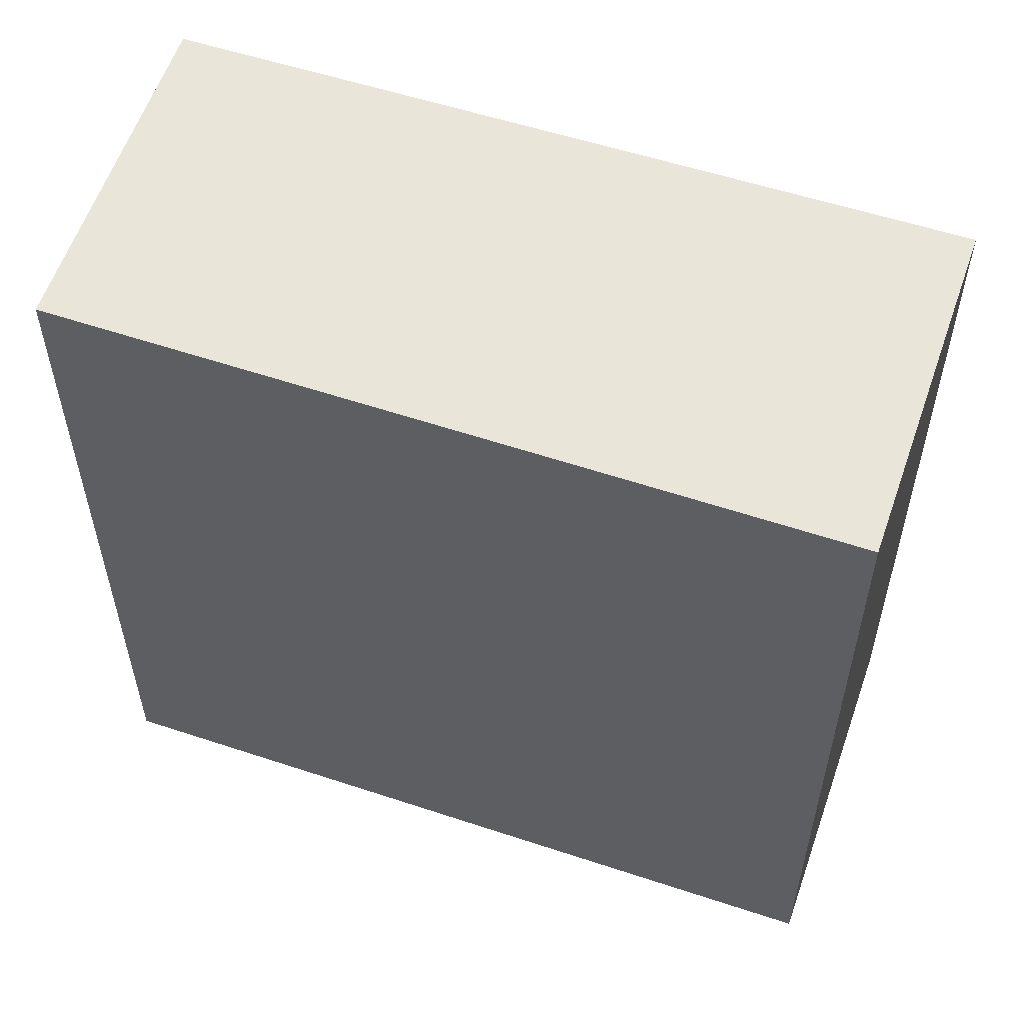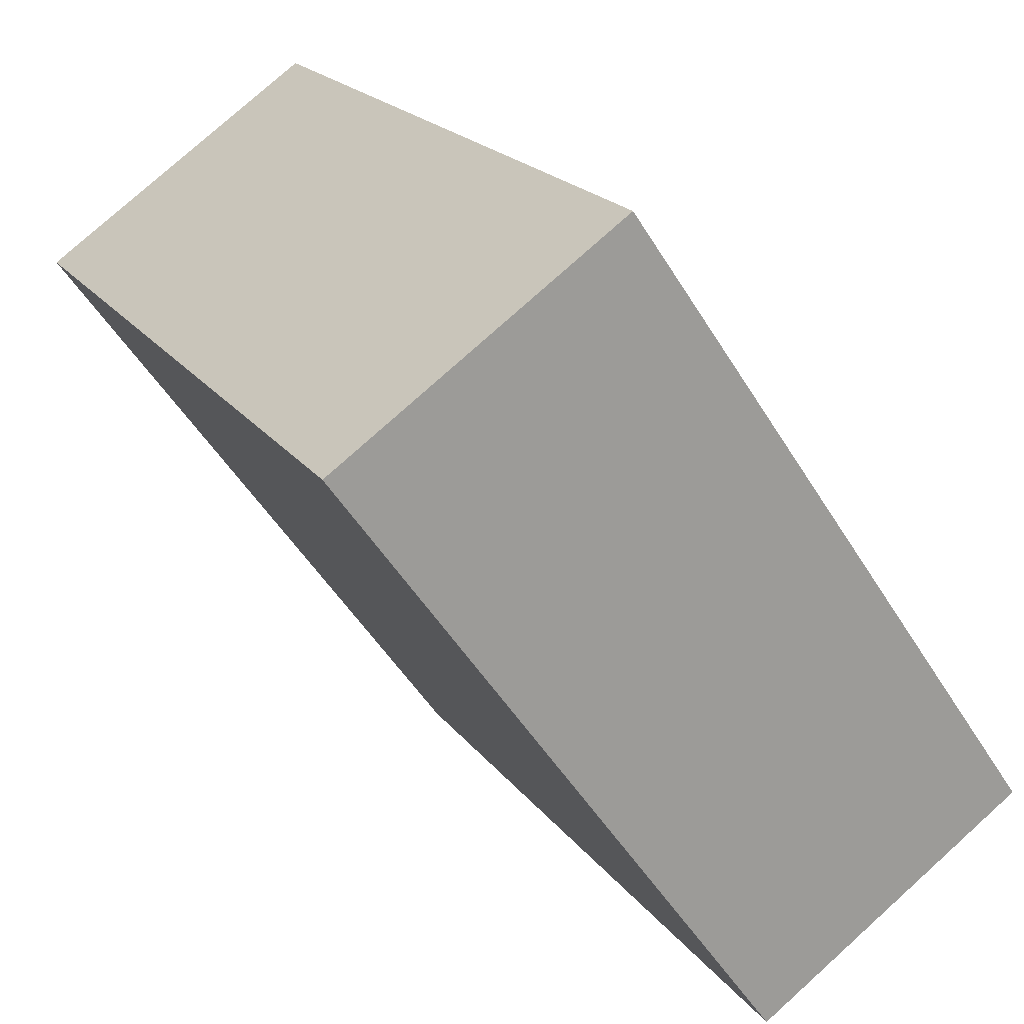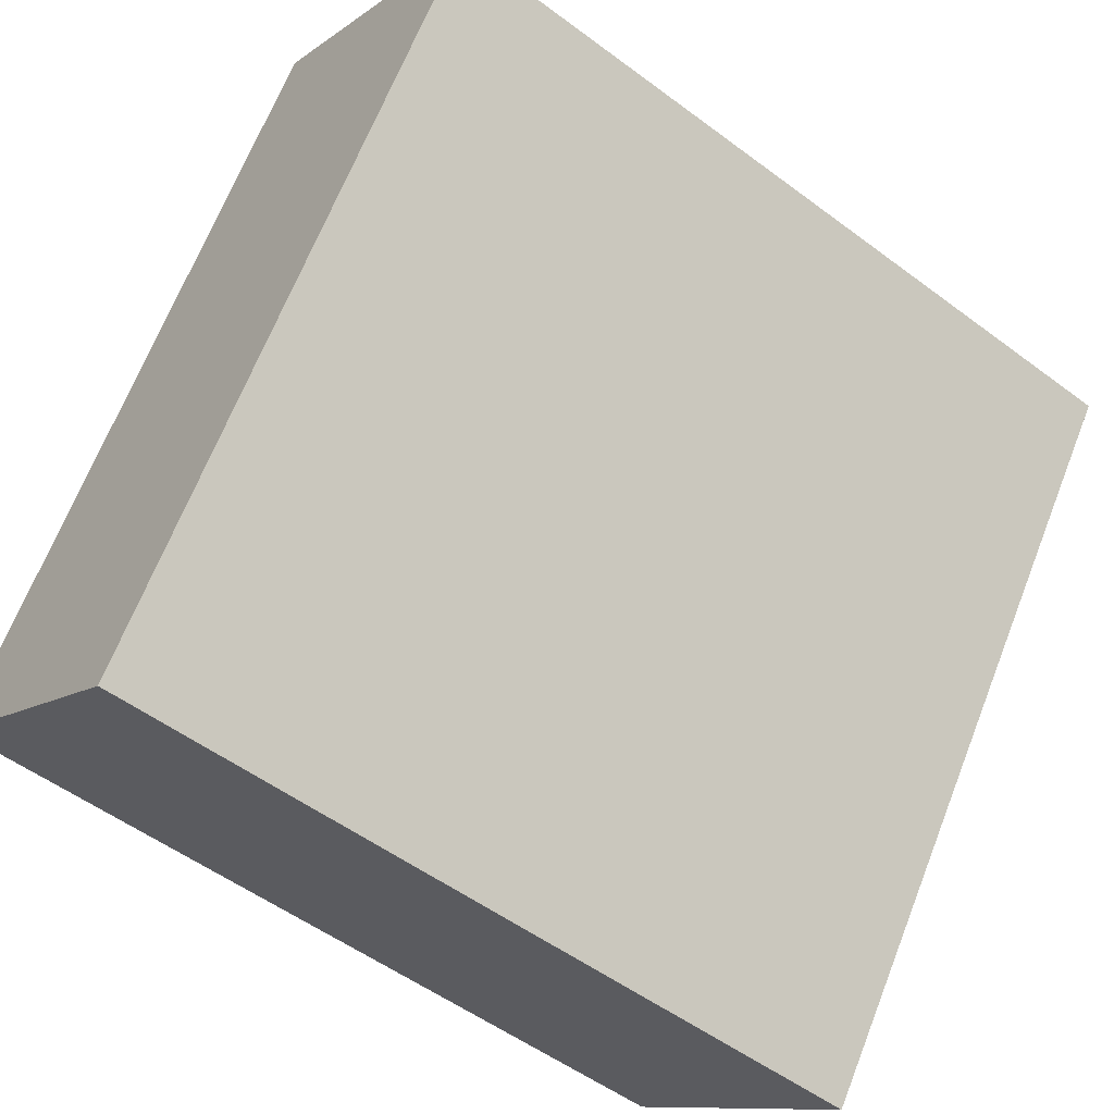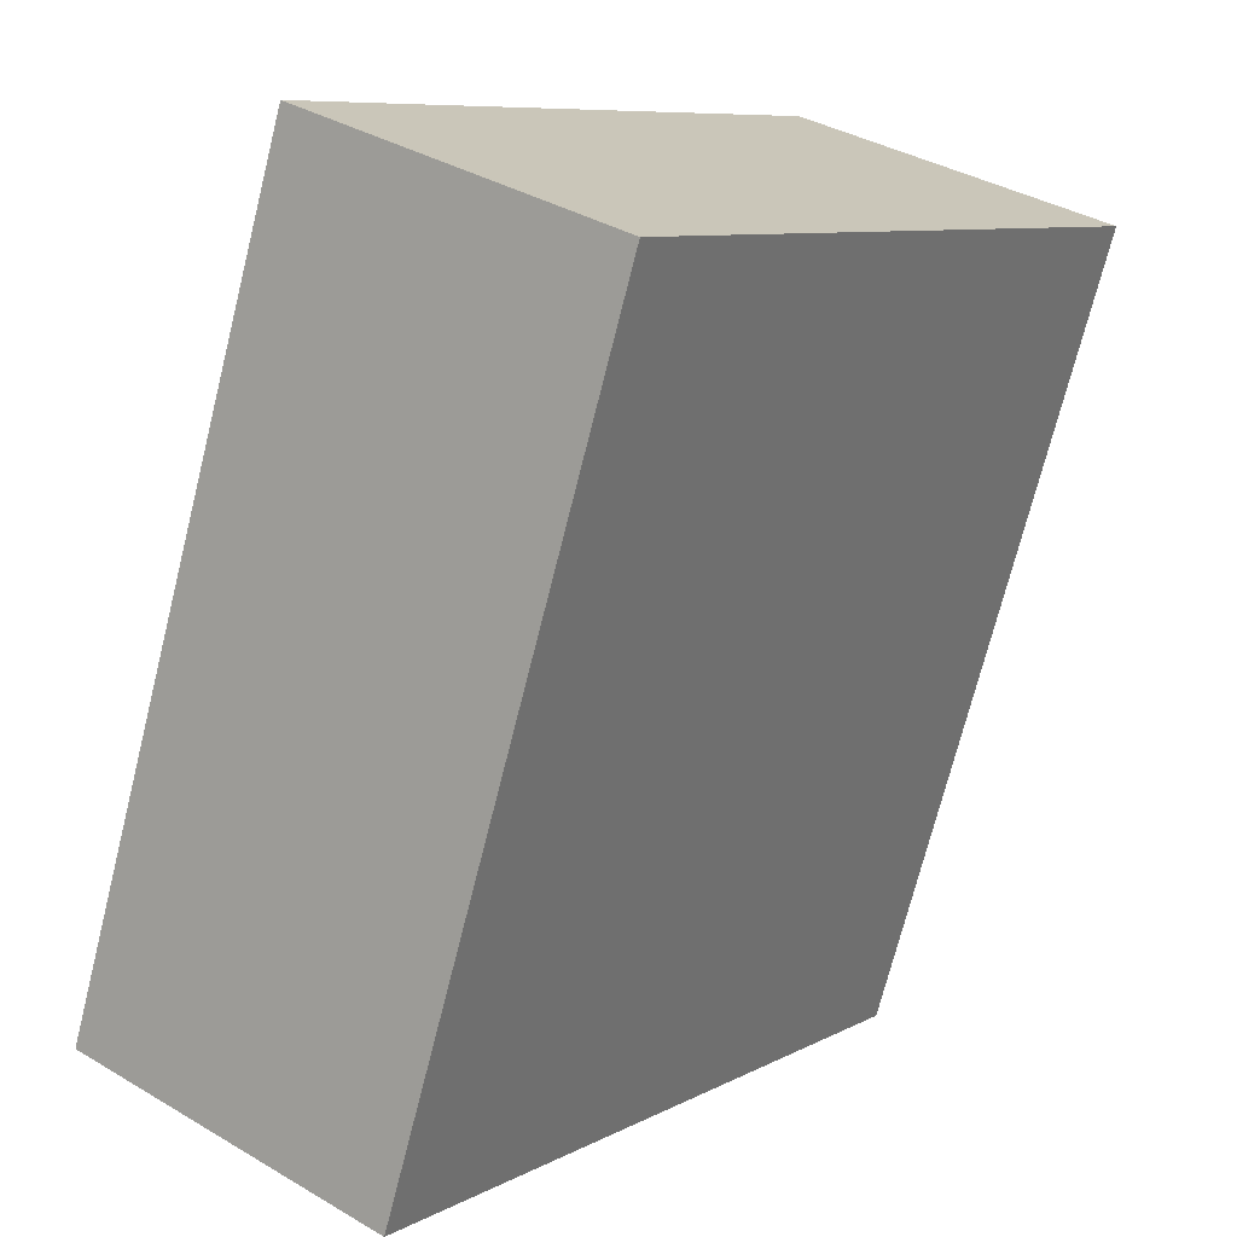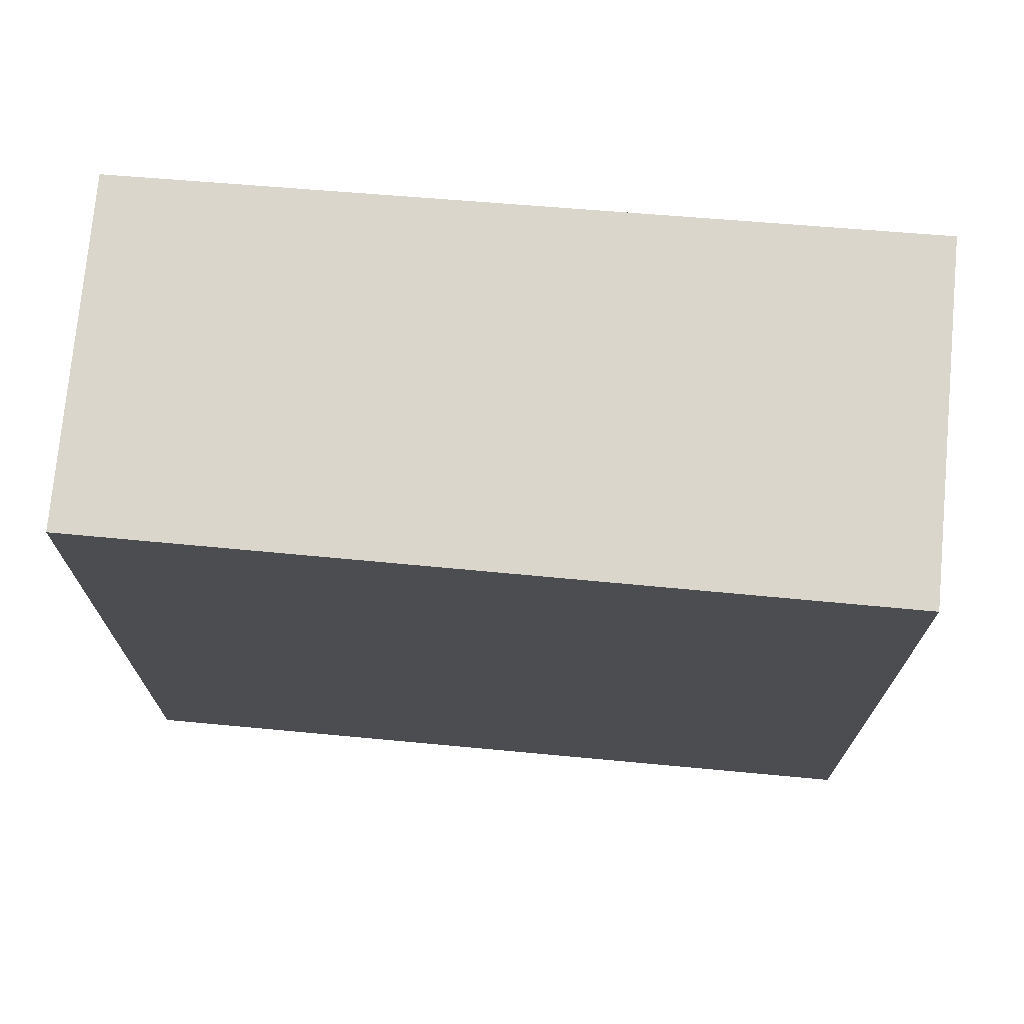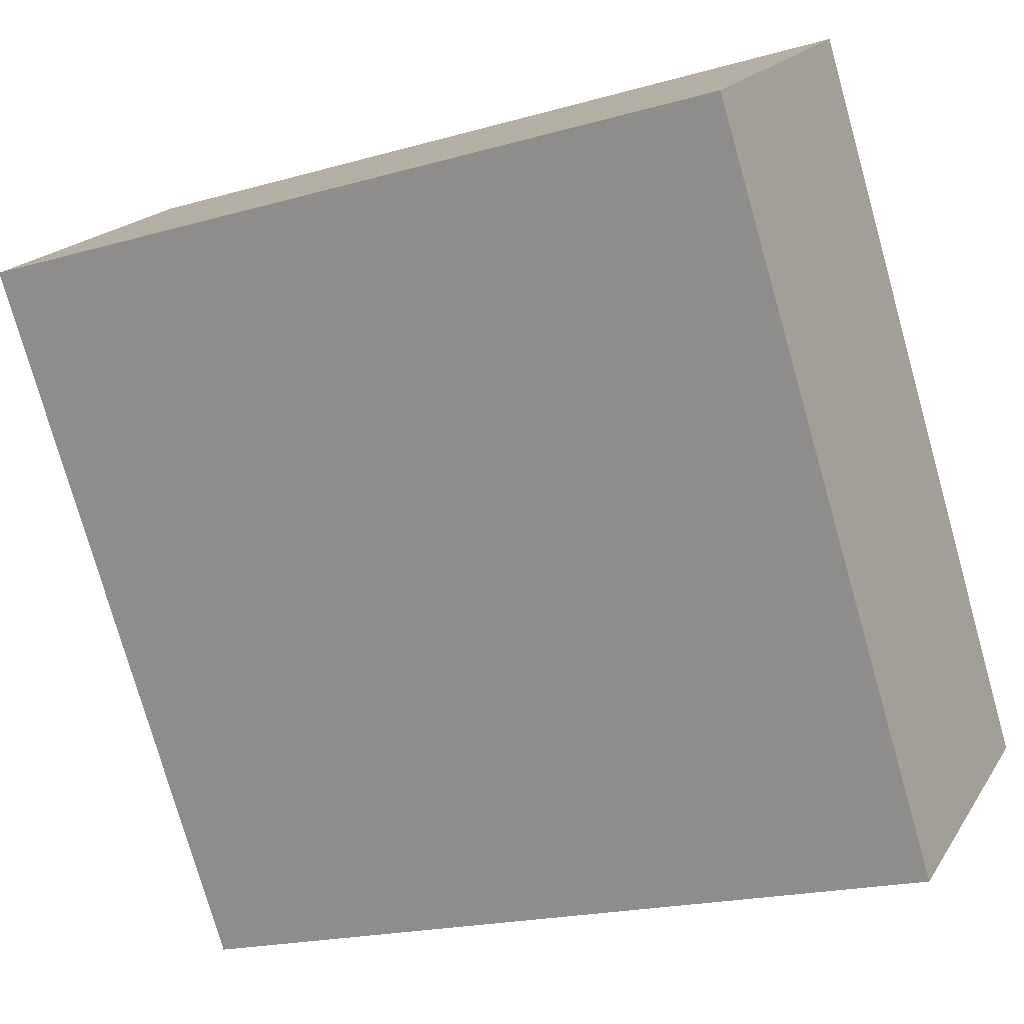
<metadata>
{"format":"obj","ext":"obj","renderer":"f3d","projection":"perspective","resolution":1024,"background":"white","views":[{"elev":58.5,"azim":-36.3,"up":"+Y"},{"elev":19.8,"azim":154.8,"up":"+Z"},{"elev":-52.5,"azim":51.1,"up":"+Z"},{"elev":-72.1,"azim":-14.1,"up":"+Z"},{"elev":73.8,"azim":-50.0,"up":"+Y"},{"elev":-19.5,"azim":118.2,"up":"+Z"}]}
</metadata>
<code>
v  2.222 4.079 3.205
v  1.398 4.079 -0.968
v  0 4.079 2.498e-16
v  3.664 4.079 2.206
v  0 0 0
v  2.222 -1.963e-16 3.205
v  3.664 -1.351e-16 2.206
v  1.398 5.927e-17 -0.968
g defaultobject
f 1 2 3
f 2 1 4
f 5 1 3
f 1 5 6
f 6 4 1
f 4 6 7
f 7 2 4
f 2 7 8
f 8 3 2
f 3 8 5
f 8 6 5
f 6 8 7

</code>
